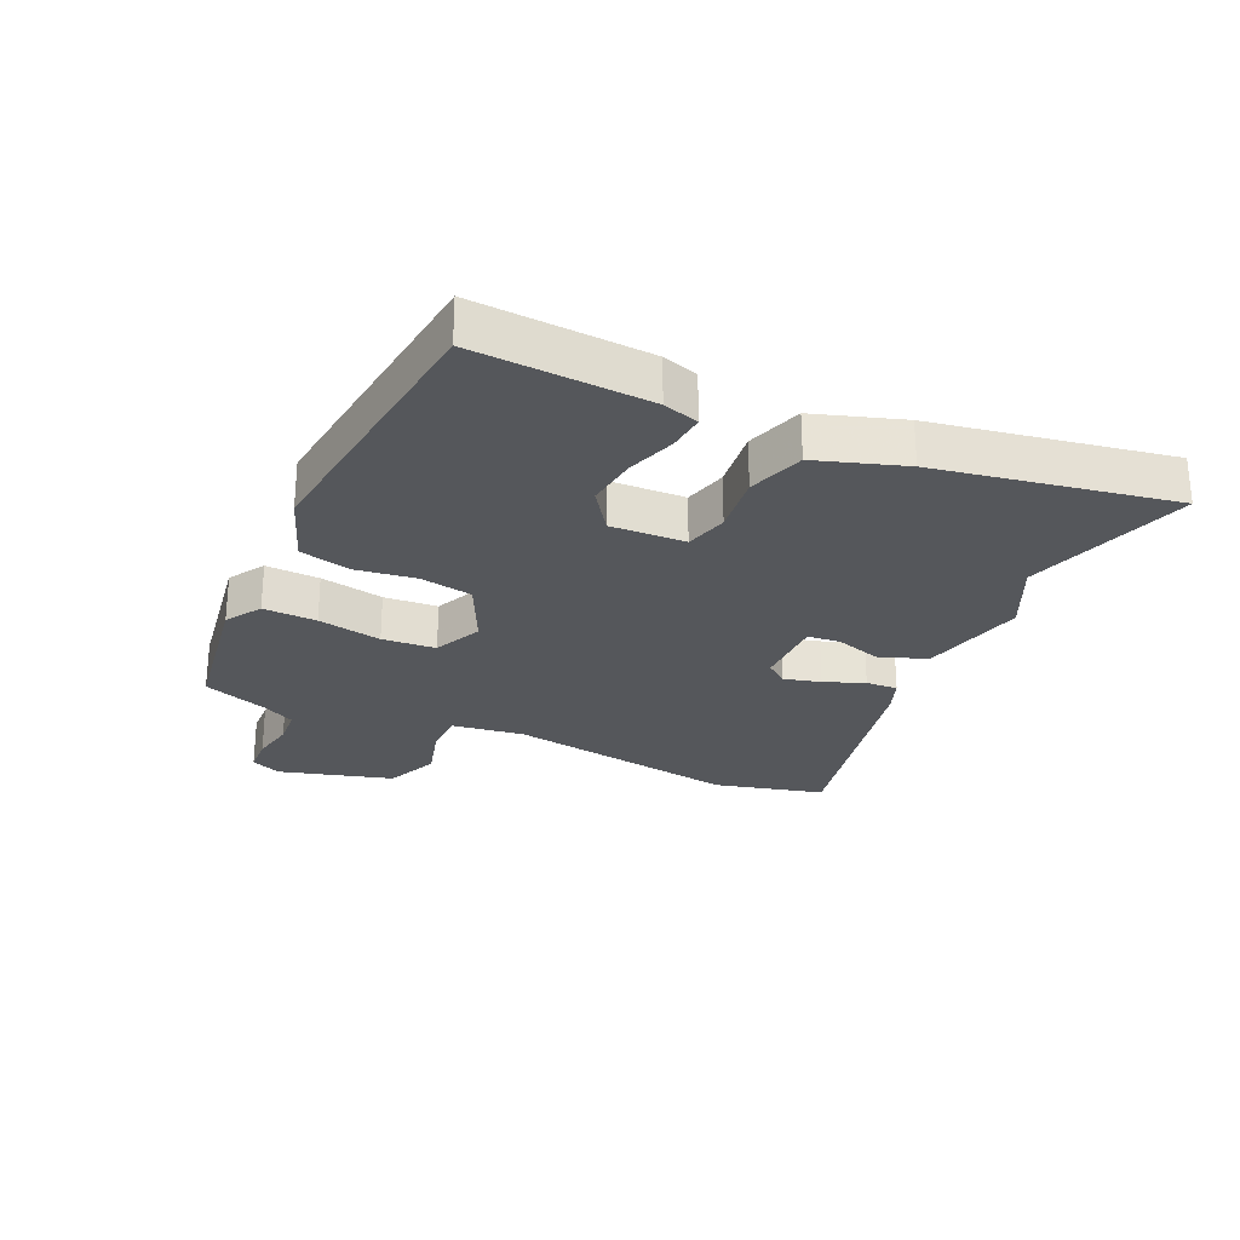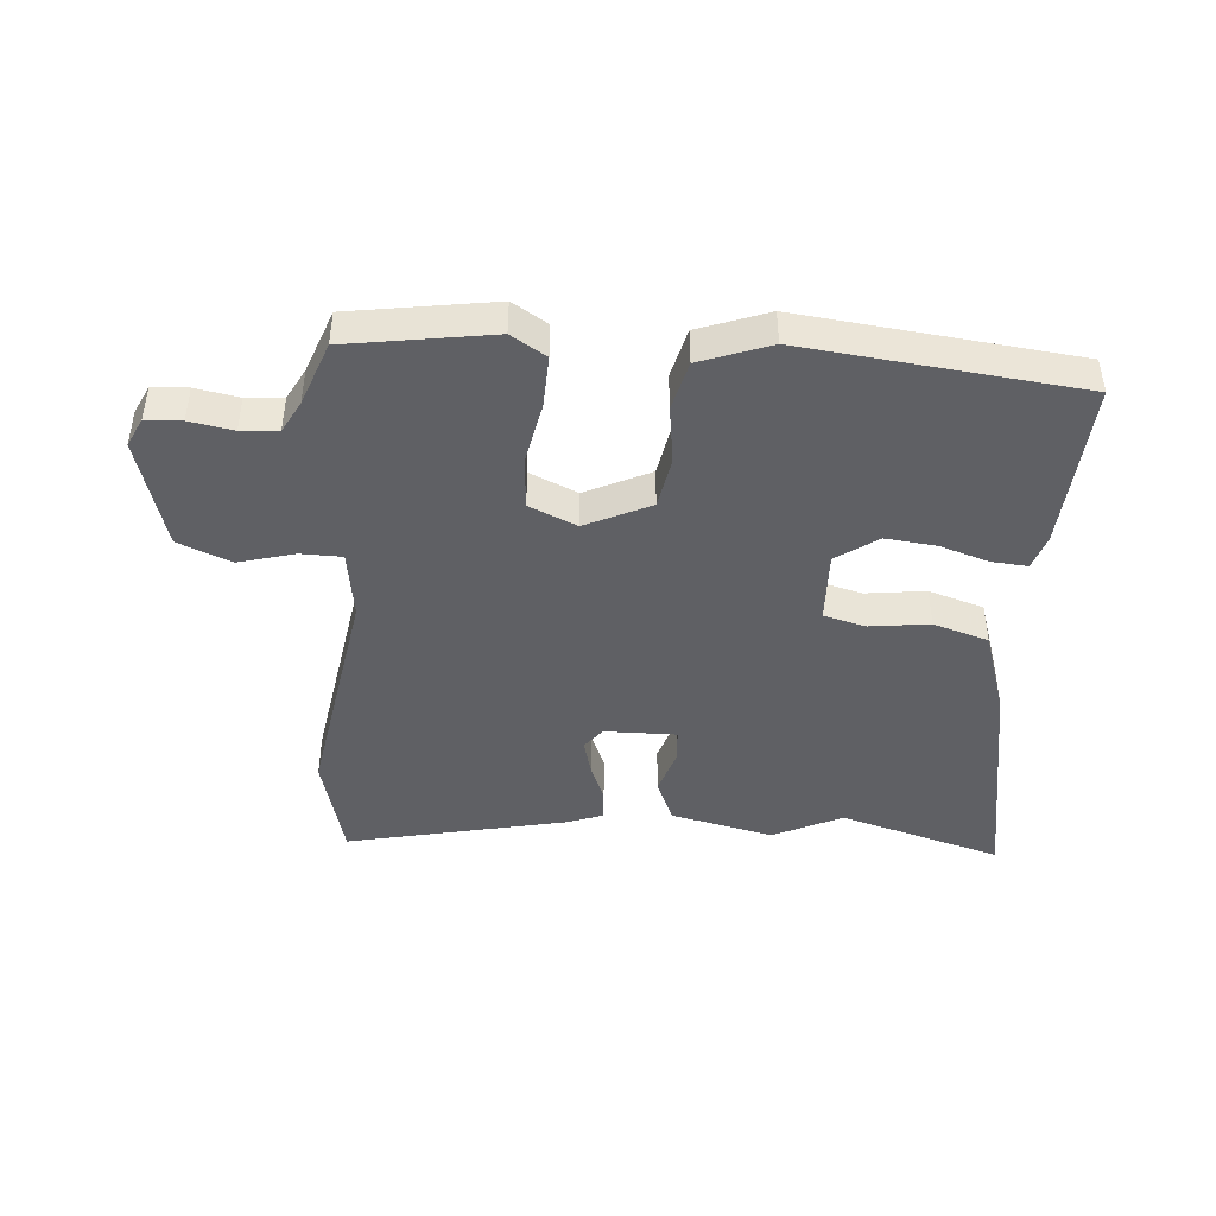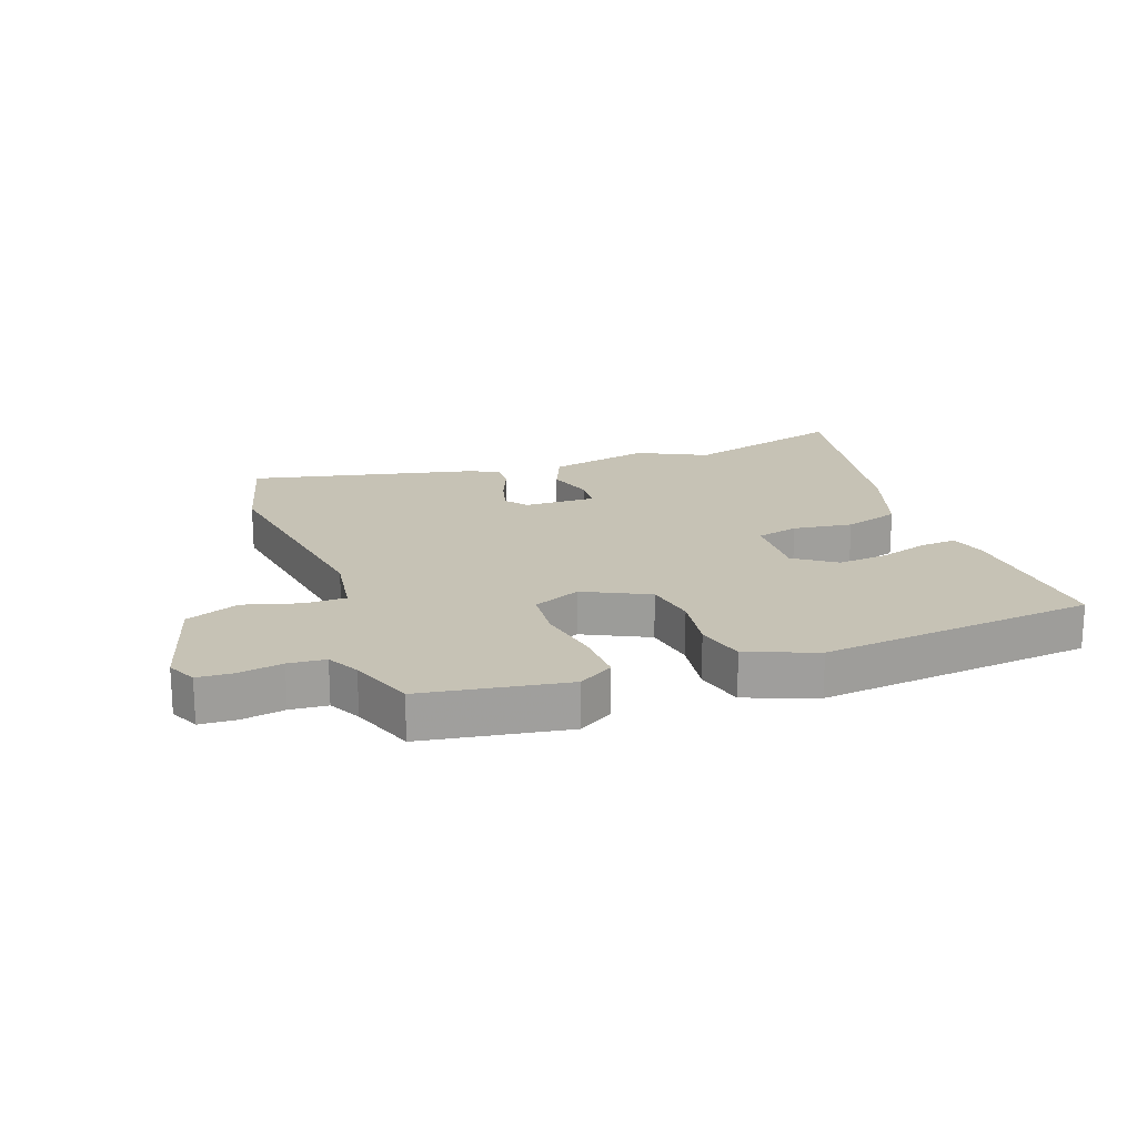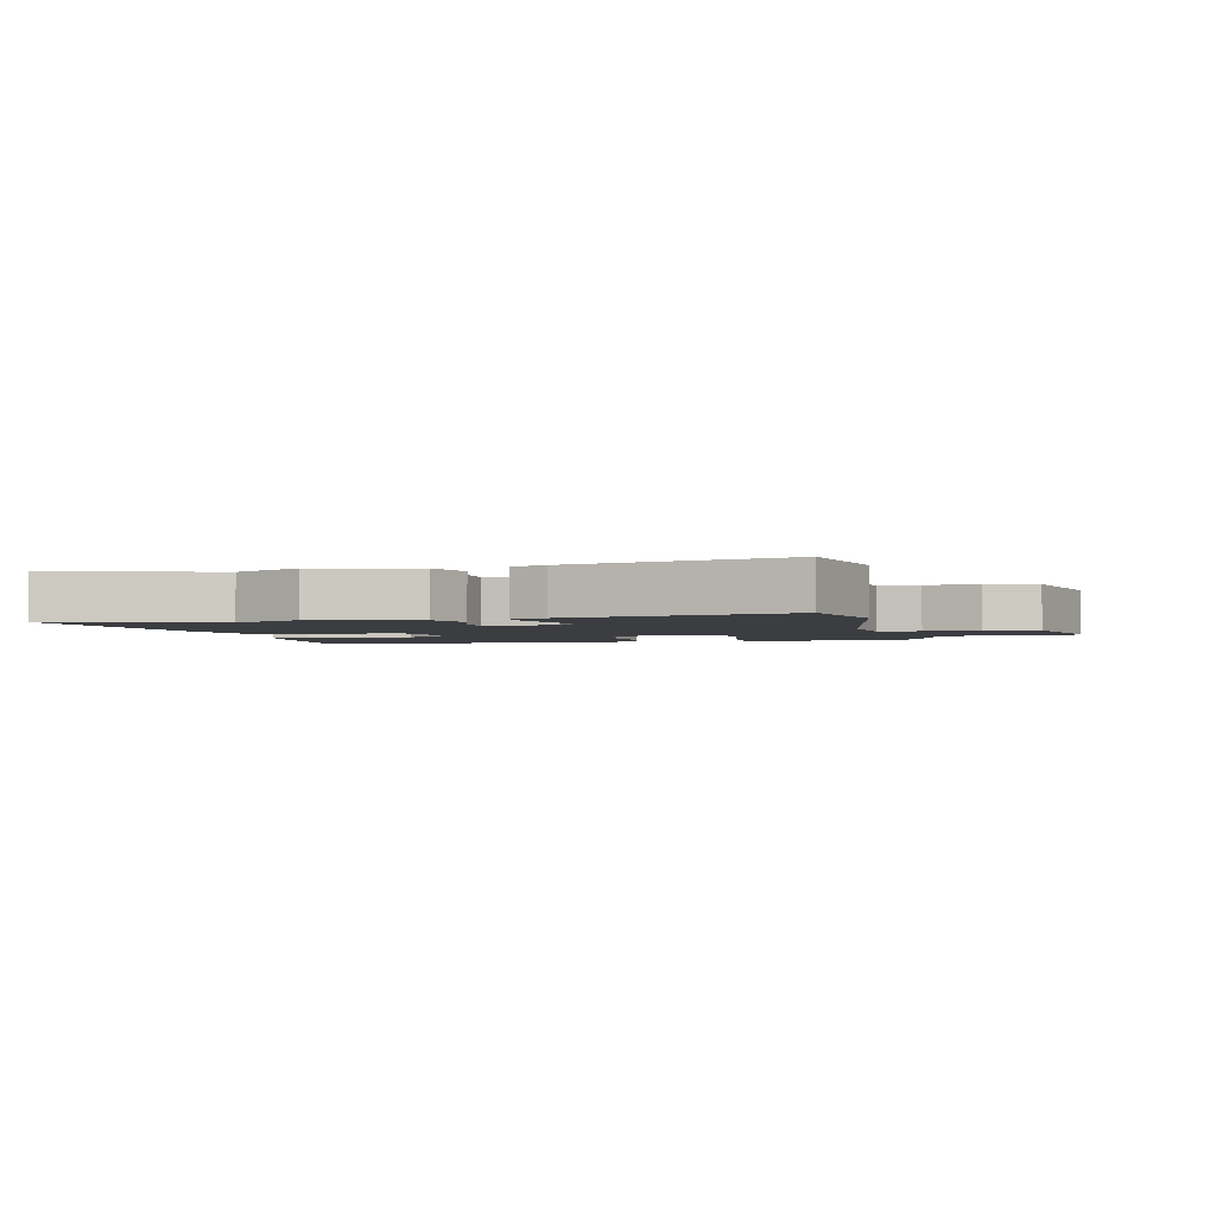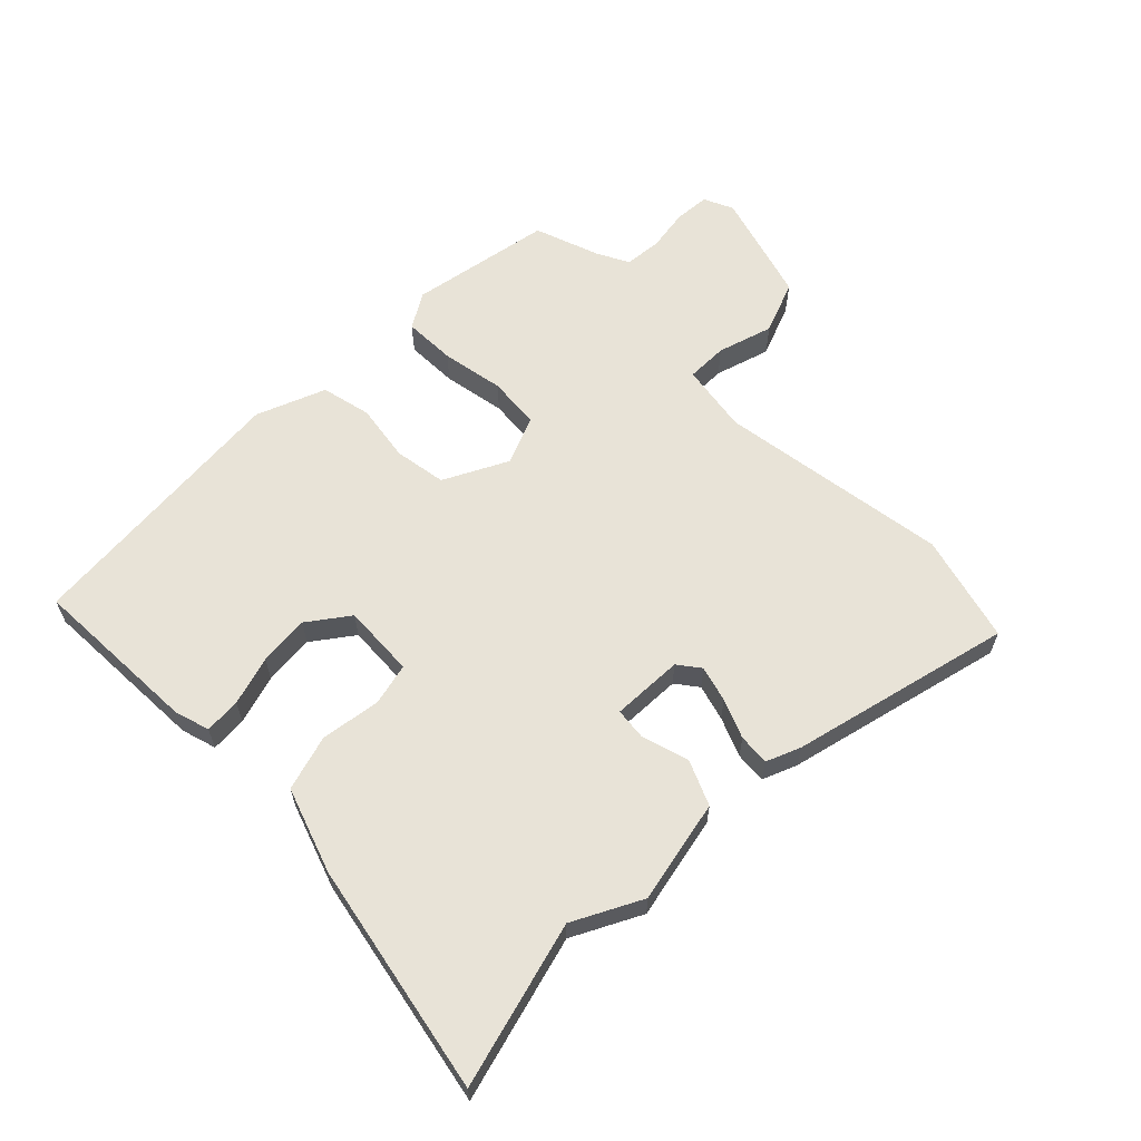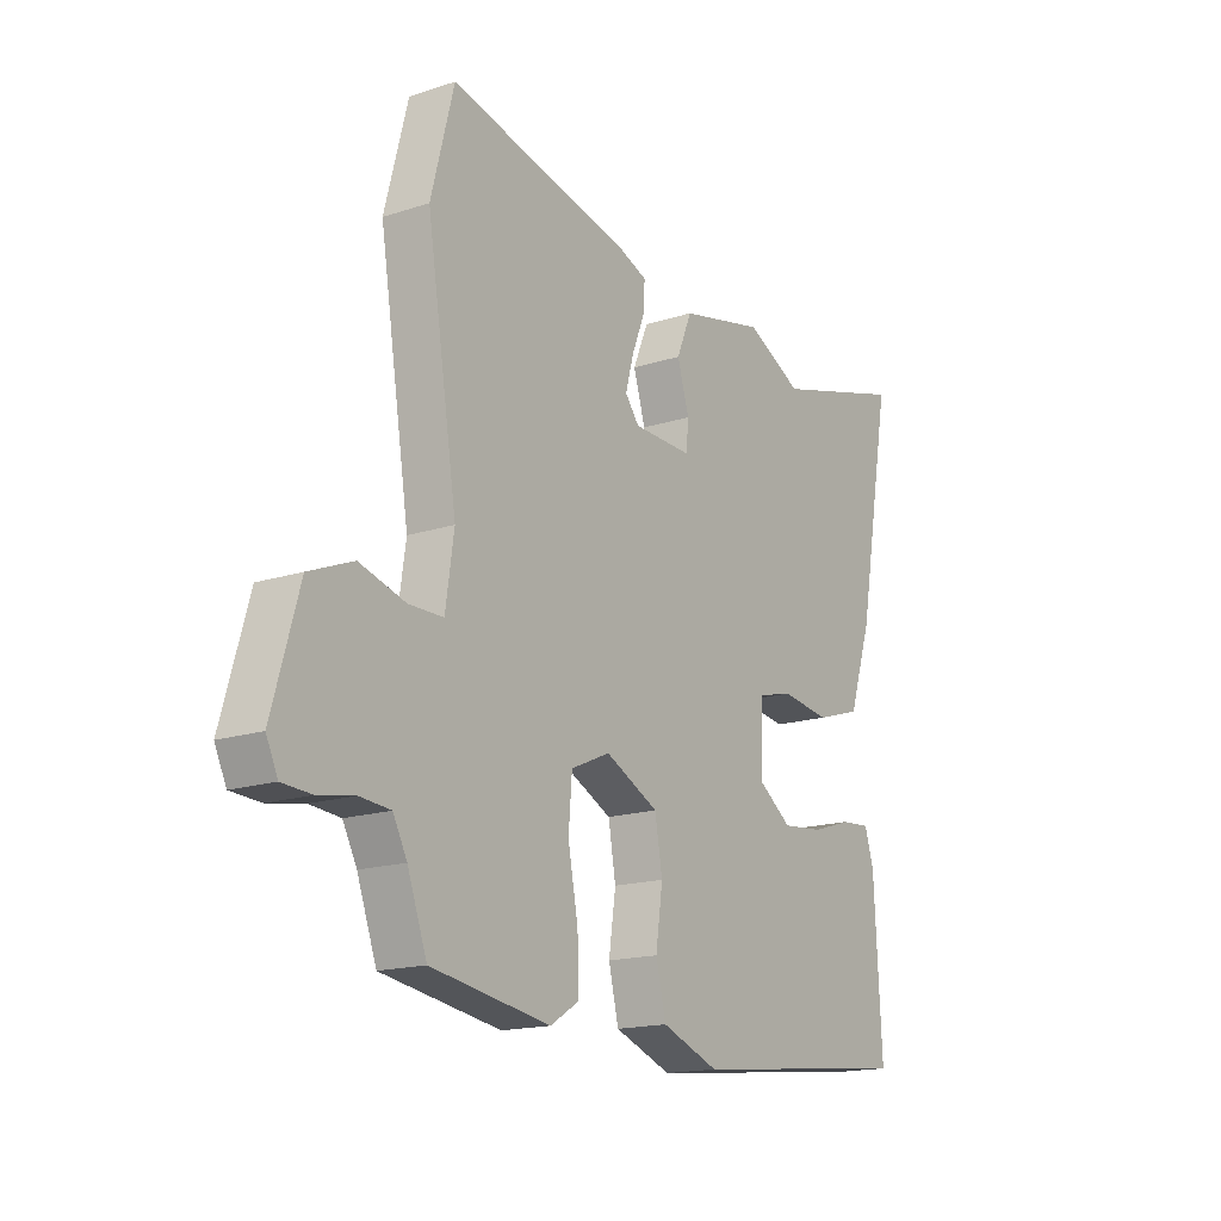
<metadata>
{"format":"obj","ext":"obj","renderer":"f3d","projection":"perspective","resolution":1024,"background":"white","views":[{"elev":-26.4,"azim":-114.9,"up":"+Y"},{"elev":-43.8,"azim":175.4,"up":"+Y"},{"elev":18.9,"azim":160.4,"up":"+Y"},{"elev":-2.6,"azim":12.9,"up":"+Y"},{"elev":61.7,"azim":-44.0,"up":"+Y"},{"elev":-16.7,"azim":123.4,"up":"+Z"}]}
</metadata>
<code>
v -0.559 0.07 -0.495
v -0.544 0.07 -0.212
v -0.526 0.07 -0.154
v -0.466 0.07 -0.159
v -0.385 0.07 -0.185
v -0.301 0.07 -0.194
v -0.233 0.07 -0.146
v -0.238 0.07 -0.025
v -0.308 0.07 -0.007
v -0.407 0.07 -0.02
v -0.499 0.07 0.009
v -0.546 0.07 0.151
v -0.616 0.07 0.534
v -0.345 0.07 0.455
v -0.231 0.07 0.511
v -0.06 0.07 0.472
v -0.029 0.07 0.398
v -0.053 0.07 0.319
v -0.048 0.07 0.266
v 0.071 0.07 0.268
v 0.099 0.07 0.304
v 0.083 0.07 0.364
v 0.057 0.07 0.429
v 0.054 0.07 0.481
v 0.111 0.07 0.503
v 0.478 0.07 0.585
v 0.524 0.07 0.406
v 0.463 0.07 0.023
v 0.48 0.07 -0.093
v 0.549 0.07 -0.094
v 0.641 0.07 -0.068
v 0.729 0.07 -0.104
v 0.782 0.07 -0.29
v 0.759 0.07 -0.339
v 0.7 0.07 -0.342
v 0.628 0.07 -0.329
v 0.567 0.07 -0.334
v 0.539 0.07 -0.387
v 0.5 0.07 -0.494
v 0.262 0.07 -0.532
v 0.204 0.07 -0.496
v 0.207 0.07 -0.409
v 0.227 0.07 -0.305
v 0.22 0.07 -0.218
v 0.141 0.07 -0.183
v 0.034 0.07 -0.235
v 0.019 0.07 -0.321
v 0.033 0.07 -0.418
v 0.013 0.07 -0.501
v -0.102 0.07 -0.544
v -0.559 0 -0.495
v -0.544 0 -0.212
v -0.526 0 -0.154
v -0.466 0 -0.159
v -0.385 0 -0.185
v -0.301 0 -0.194
v -0.233 0 -0.146
v -0.238 0 -0.025
v -0.308 0 -0.007
v -0.407 0 -0.02
v -0.499 0 0.009
v -0.546 0 0.151
v -0.616 0 0.534
v -0.345 0 0.455
v -0.231 0 0.511
v -0.06 0 0.472
v -0.029 0 0.398
v -0.053 0 0.319
v -0.048 0 0.266
v 0.071 0 0.268
v 0.099 0 0.304
v 0.083 0 0.364
v 0.057 0 0.429
v 0.054 0 0.481
v 0.111 0 0.503
v 0.478 0 0.585
v 0.524 0 0.406
v 0.463 0 0.023
v 0.48 0 -0.093
v 0.549 0 -0.094
v 0.641 0 -0.068
v 0.729 0 -0.104
v 0.782 0 -0.29
v 0.759 0 -0.339
v 0.7 0 -0.342
v 0.628 0 -0.329
v 0.567 0 -0.334
v 0.539 0 -0.387
v 0.5 0 -0.494
v 0.262 0 -0.532
v 0.204 0 -0.496
v 0.207 0 -0.409
v 0.227 0 -0.305
v 0.22 0 -0.218
v 0.141 0 -0.183
v 0.034 0 -0.235
v 0.019 0 -0.321
v 0.033 0 -0.418
v 0.013 0 -0.501
v -0.102 0 -0.544
f 3 4 5
f 2 3 5
f 1 2 5
f 50 1 5
f 49 50 5
f 48 49 5
f 47 48 5
f 46 47 5 6
f 45 46 6 7
f 41 42 43
f 40 41 43
f 39 40 43
f 38 39 43
f 37 38 43 44
f 36 37 44 45
f 34 35 36
f 33 34 36
f 32 33 36
f 31 32 36
f 30 31 36
f 29 30 36 45
f 26 27 28
f 25 26 28
f 24 25 28
f 23 24 28
f 22 23 28
f 21 22 28 29
f 29 45 7
f 21 29 7
f 20 21 7
f 16 17 18
f 15 16 18
f 14 15 18
f 14 18 19
f 13 14 19
f 12 13 19
f 11 12 19
f 10 11 19
f 9 10 19
f 8 9 19 20
f 7 8 20
f 55 54 53
f 55 53 52
f 55 52 51
f 55 51 100
f 55 100 99
f 55 99 98
f 55 98 97
f 56 55 97 96
f 57 56 96 95
f 93 92 91
f 93 91 90
f 93 90 89
f 93 89 88
f 94 93 88 87
f 95 94 87 86
f 86 85 84
f 86 84 83
f 86 83 82
f 86 82 81
f 86 81 80
f 95 86 80 79
f 78 77 76
f 78 76 75
f 78 75 74
f 78 74 73
f 78 73 72
f 79 78 72 71
f 57 95 79
f 57 79 71
f 57 71 70
f 68 67 66
f 68 66 65
f 68 65 64
f 69 68 64
f 69 64 63
f 69 63 62
f 69 62 61
f 69 61 60
f 69 60 59
f 70 69 59 58
f 70 58 57
f 1 51 52 2
f 2 52 53 3
f 3 53 54 4
f 4 54 55 5
f 5 55 56 6
f 6 56 57 7
f 7 57 58 8
f 8 58 59 9
f 9 59 60 10
f 10 60 61 11
f 11 61 62 12
f 12 62 63 13
f 13 63 64 14
f 14 64 65 15
f 15 65 66 16
f 16 66 67 17
f 17 67 68 18
f 18 68 69 19
f 19 69 70 20
f 20 70 71 21
f 21 71 72 22
f 22 72 73 23
f 23 73 74 24
f 24 74 75 25
f 25 75 76 26
f 26 76 77 27
f 27 77 78 28
f 28 78 79 29
f 29 79 80 30
f 30 80 81 31
f 31 81 82 32
f 32 82 83 33
f 33 83 84 34
f 34 84 85 35
f 35 85 86 36
f 36 86 87 37
f 37 87 88 38
f 38 88 89 39
f 39 89 90 40
f 40 90 91 41
f 41 91 92 42
f 42 92 93 43
f 43 93 94 44
f 44 94 95 45
f 45 95 96 46
f 46 96 97 47
f 47 97 98 48
f 48 98 99 49
f 49 99 100 50
f 50 100 51 1

</code>
